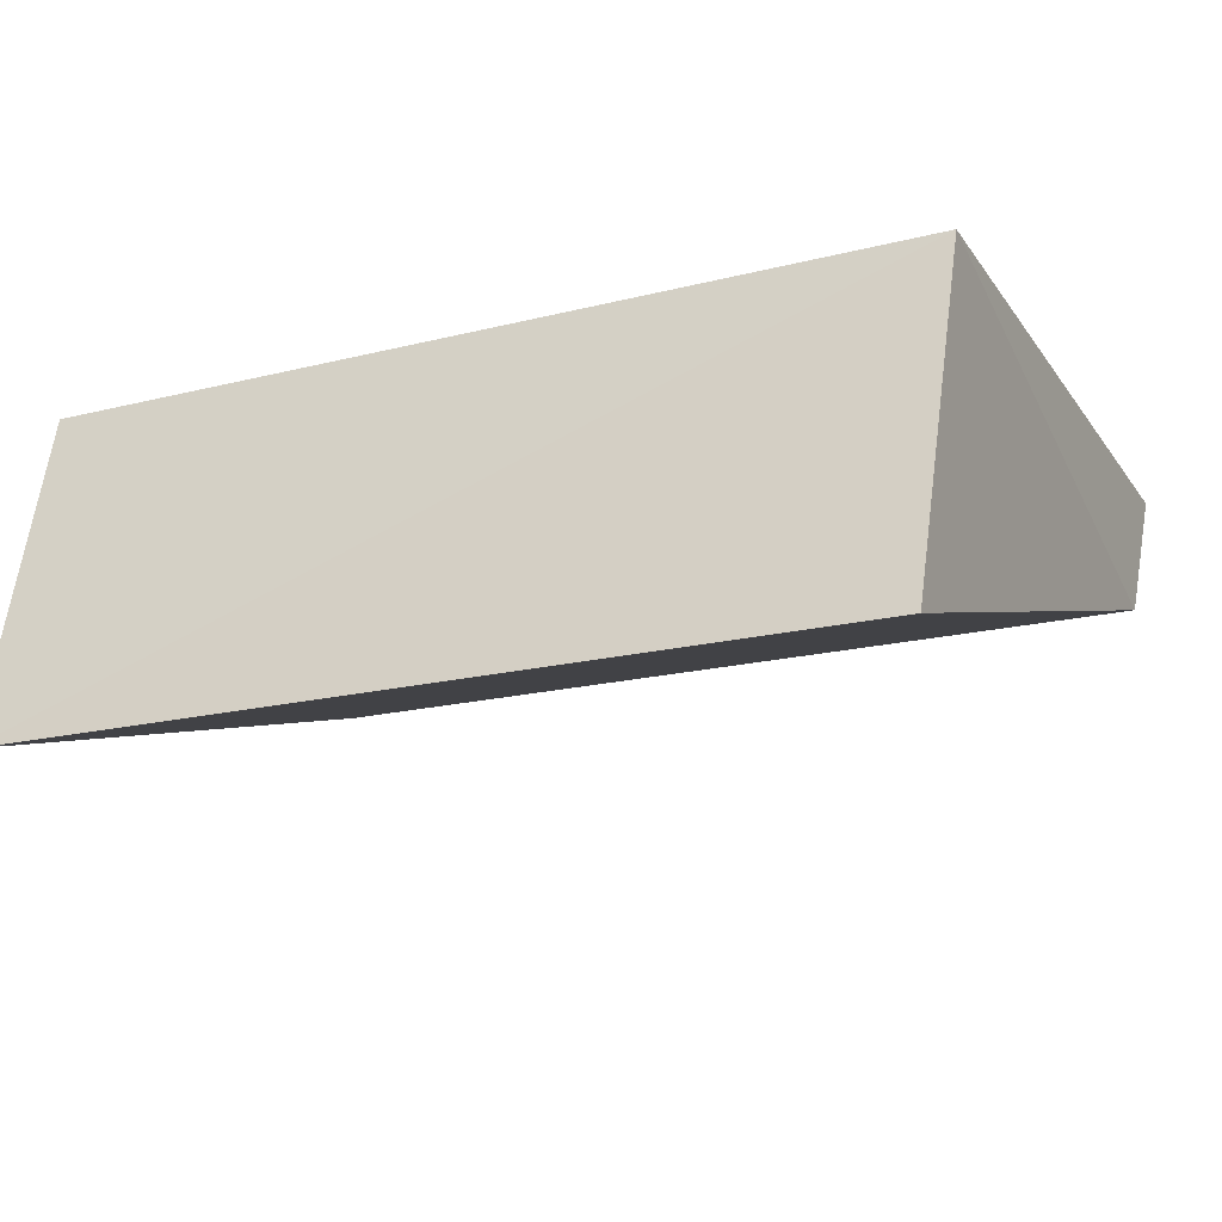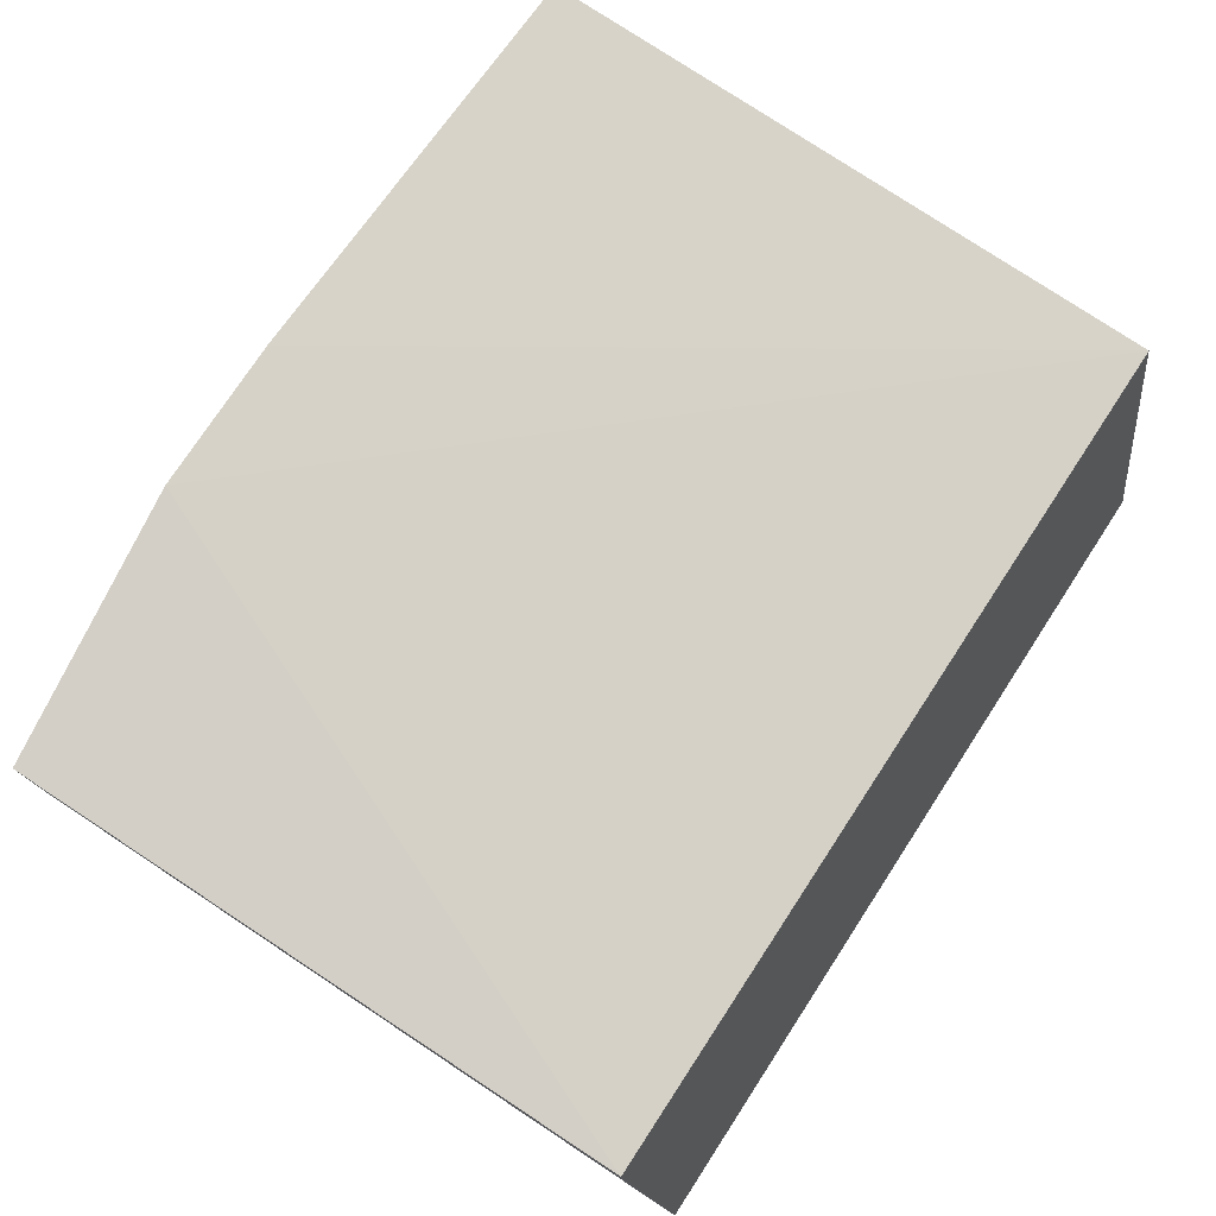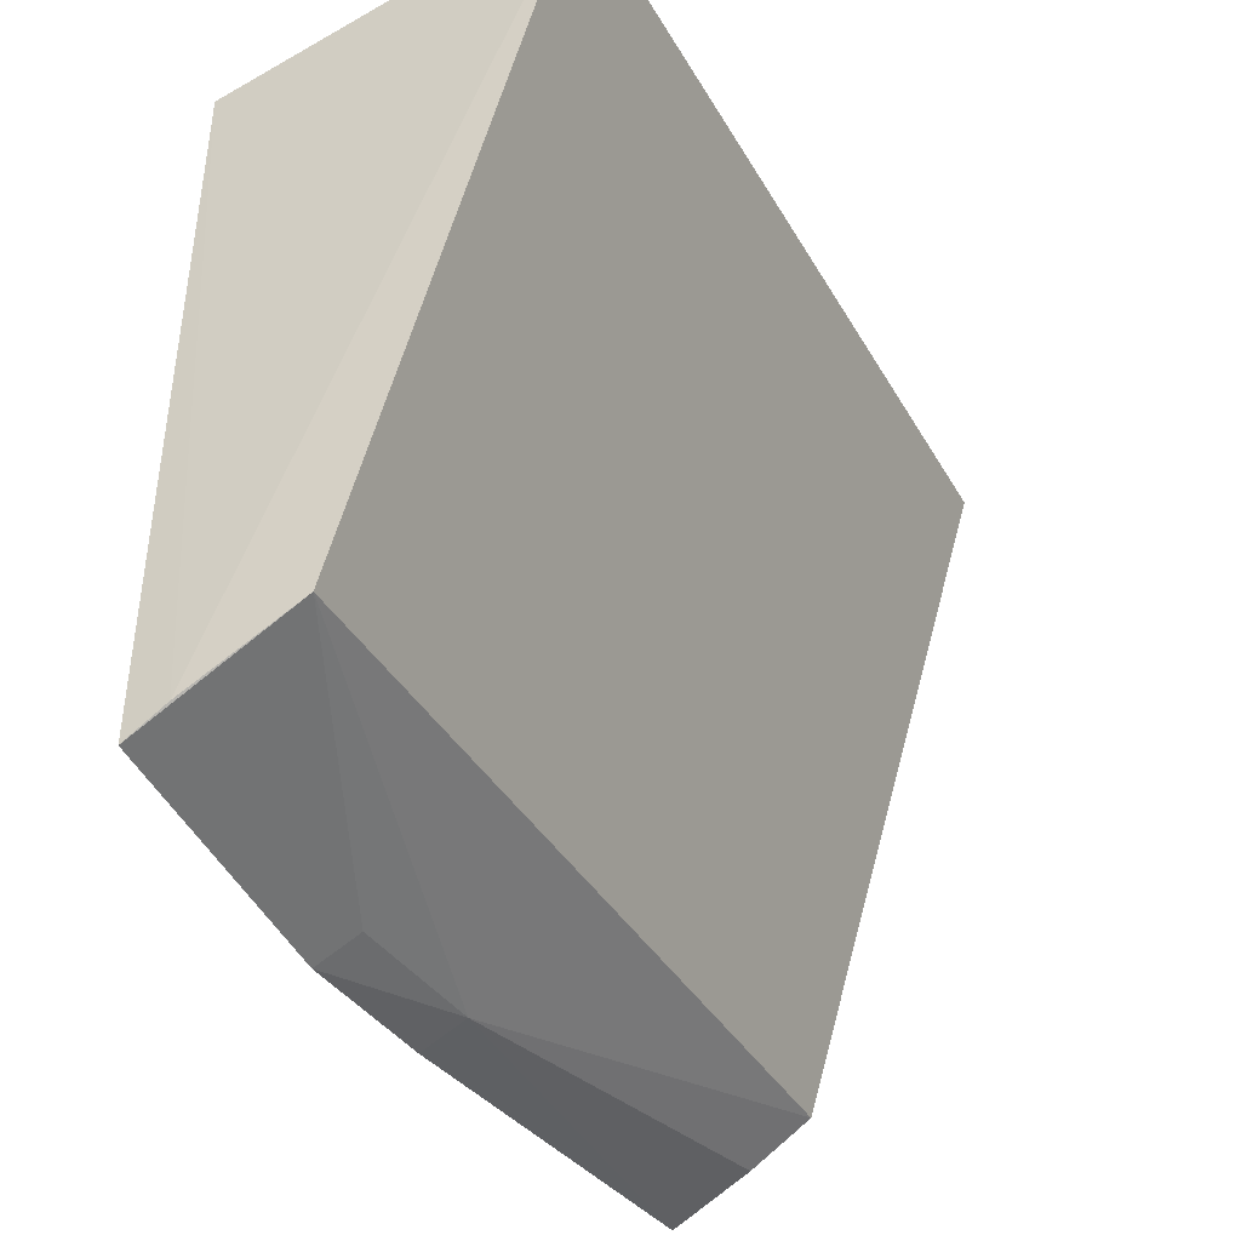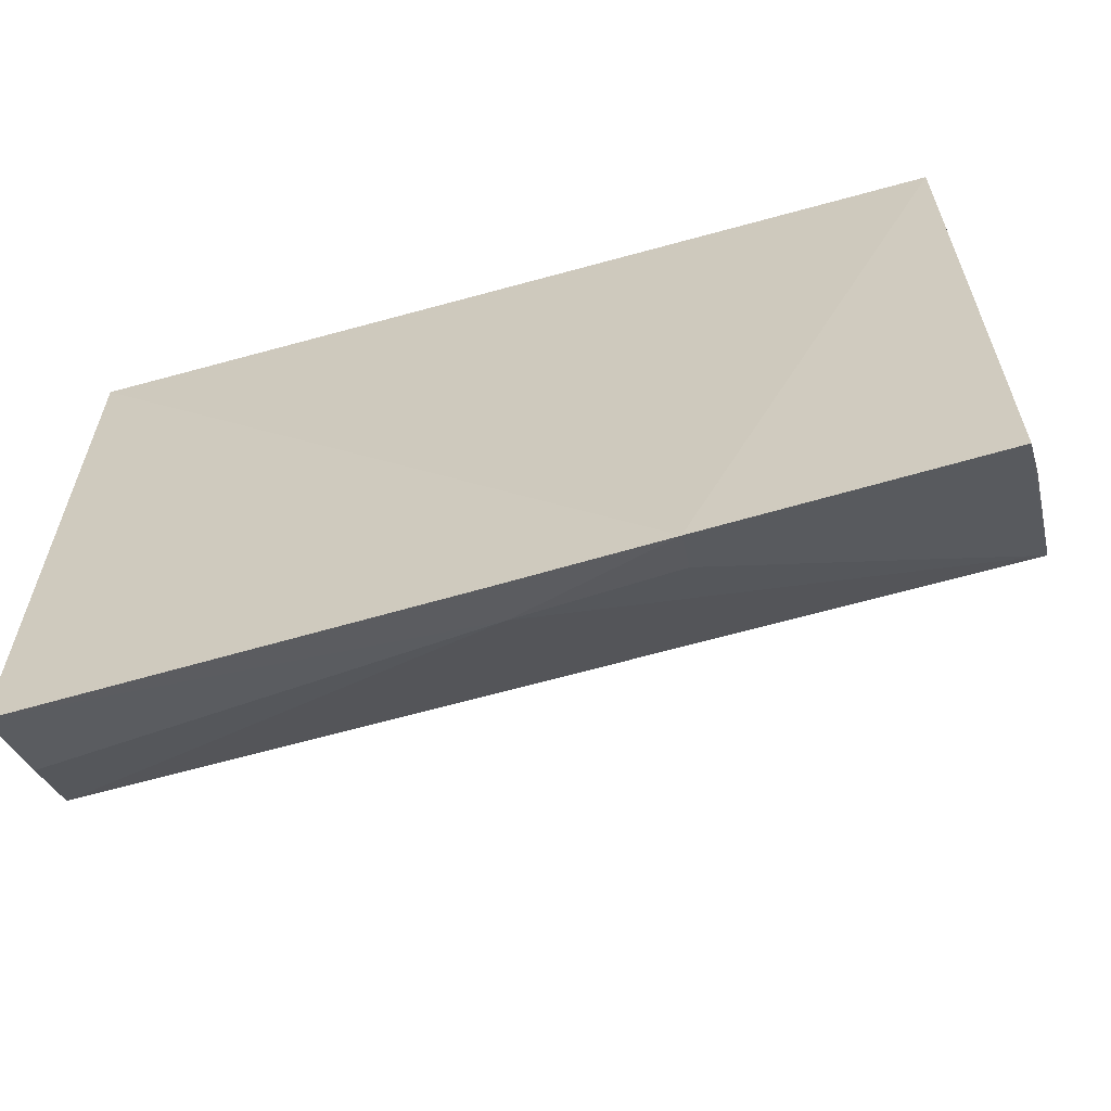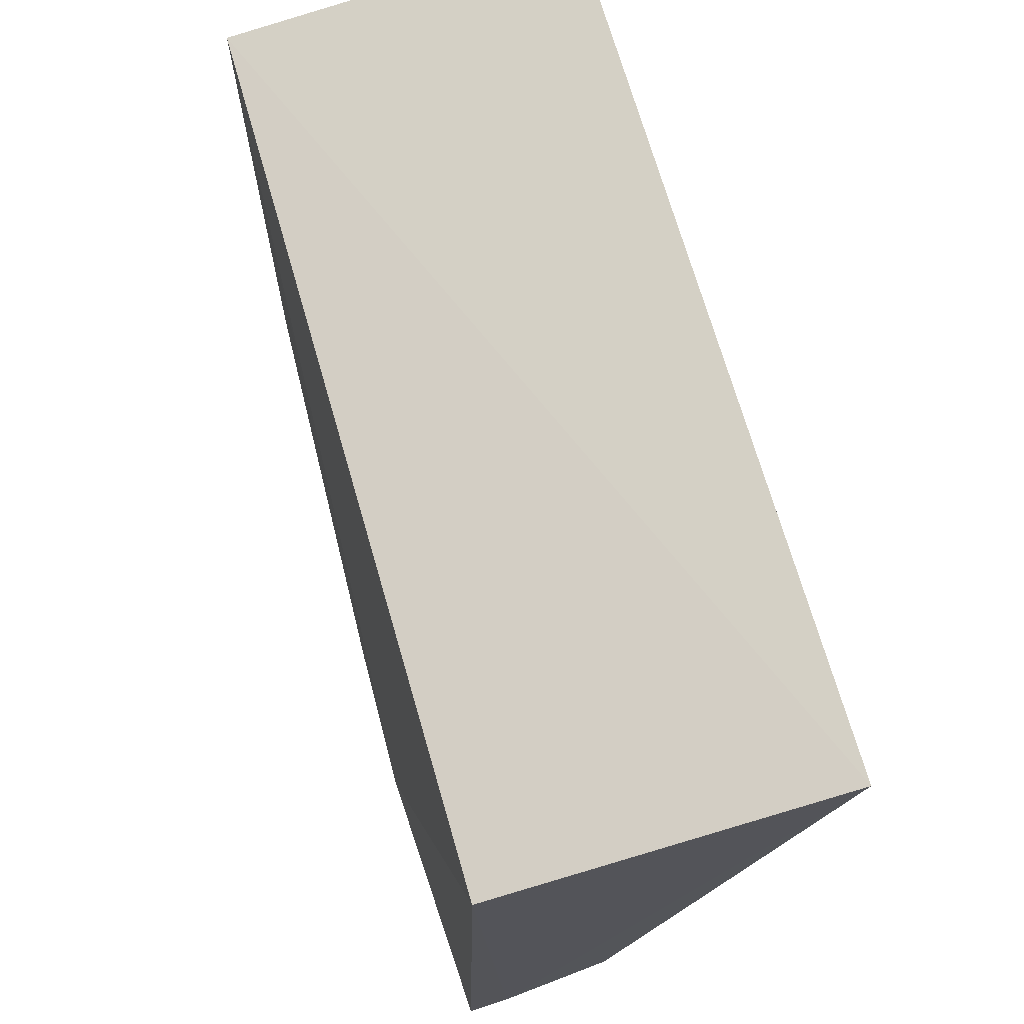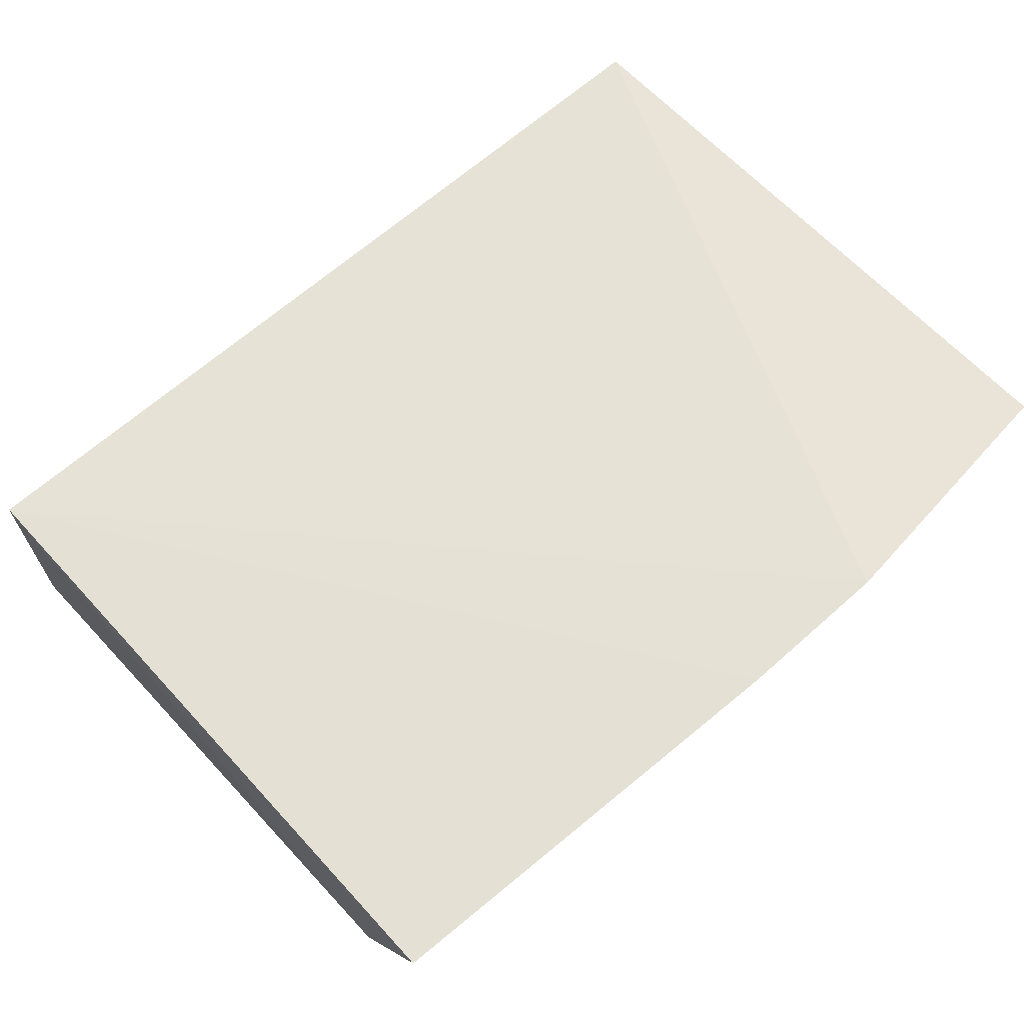
<metadata>
{"format":"obj","ext":"obj","renderer":"f3d","projection":"perspective","resolution":1024,"background":"white","views":[{"elev":-19.8,"azim":24.9,"up":"+Y"},{"elev":78.6,"azim":-56.7,"up":"+Y"},{"elev":-36.3,"azim":-63.8,"up":"+Z"},{"elev":-61.3,"azim":-164.2,"up":"+Z"},{"elev":70.0,"azim":-106.1,"up":"+Z"},{"elev":63.9,"azim":137.9,"up":"+Y"}]}
</metadata>
<code>
v 0.002058 -0.0203 0.04376
v 0.0007125 -0.04072 0.04781
v 0.002021 -0.02005 0.005423
v -0.04984 -0.01956 0.006181
v -0.0498 -0.0203 0.04376
v -0.04984 -0.02848 0.01108
v -0.03329 -0.01883 0.004267
v 0.001895 -0.02848 0.01024
v -0.05036 -0.04049 0.048
v -0.02397 -0.01904 0.004301
v -0.02402 -0.02169 0.005551
v -0.04994 -0.02198 0.007596
v -0.03312 -0.02131 0.005633
v 0.001773 -0.02487 0.007818
f 7 5 1
f 7 4 5
f 7 6 4
f 8 1 2
f 8 3 1
f 8 2 6
f 9 2 1
f 9 1 5
f 9 6 2
f 10 7 1
f 10 1 3
f 11 8 6
f 11 7 10
f 11 10 3
f 12 9 5
f 12 5 4
f 12 4 6
f 12 6 9
f 13 11 6
f 13 6 7
f 13 7 11
f 14 11 3
f 14 3 8
f 14 8 11

</code>
